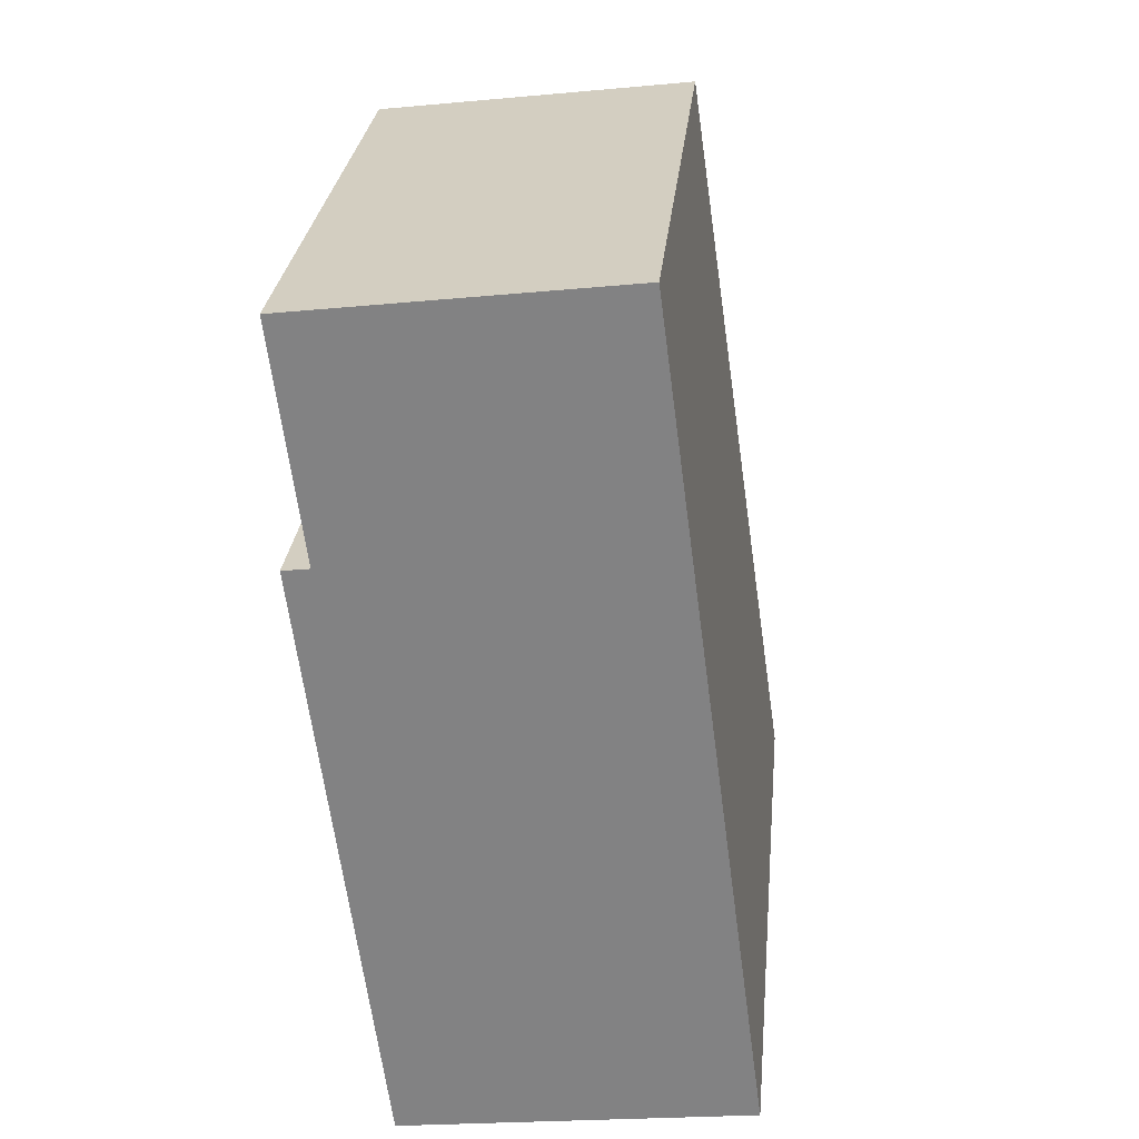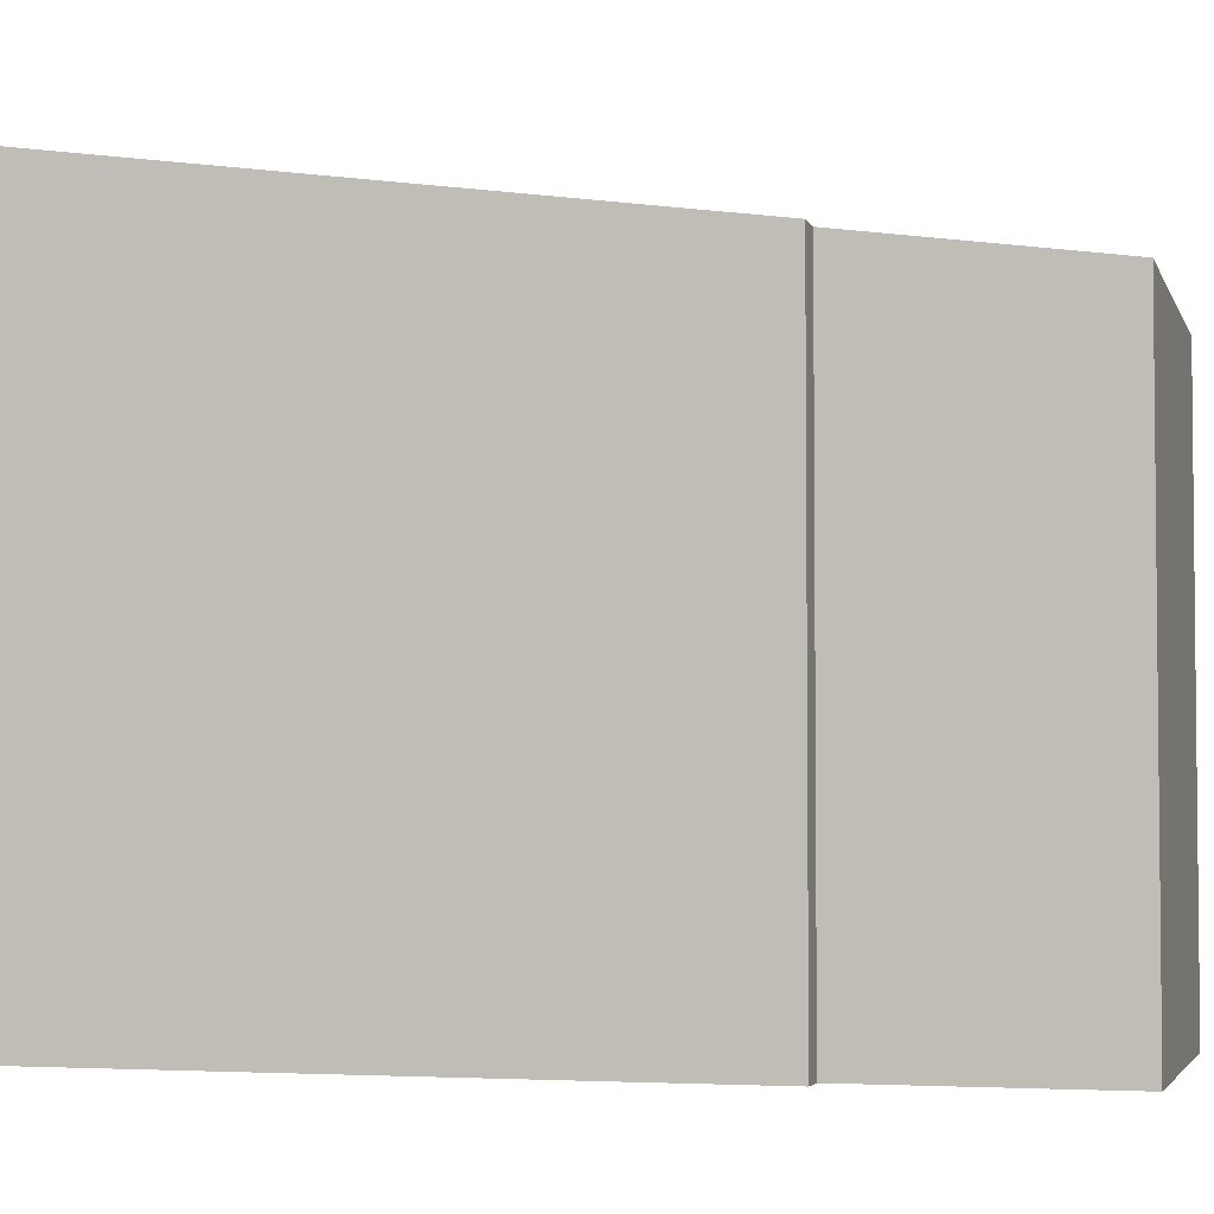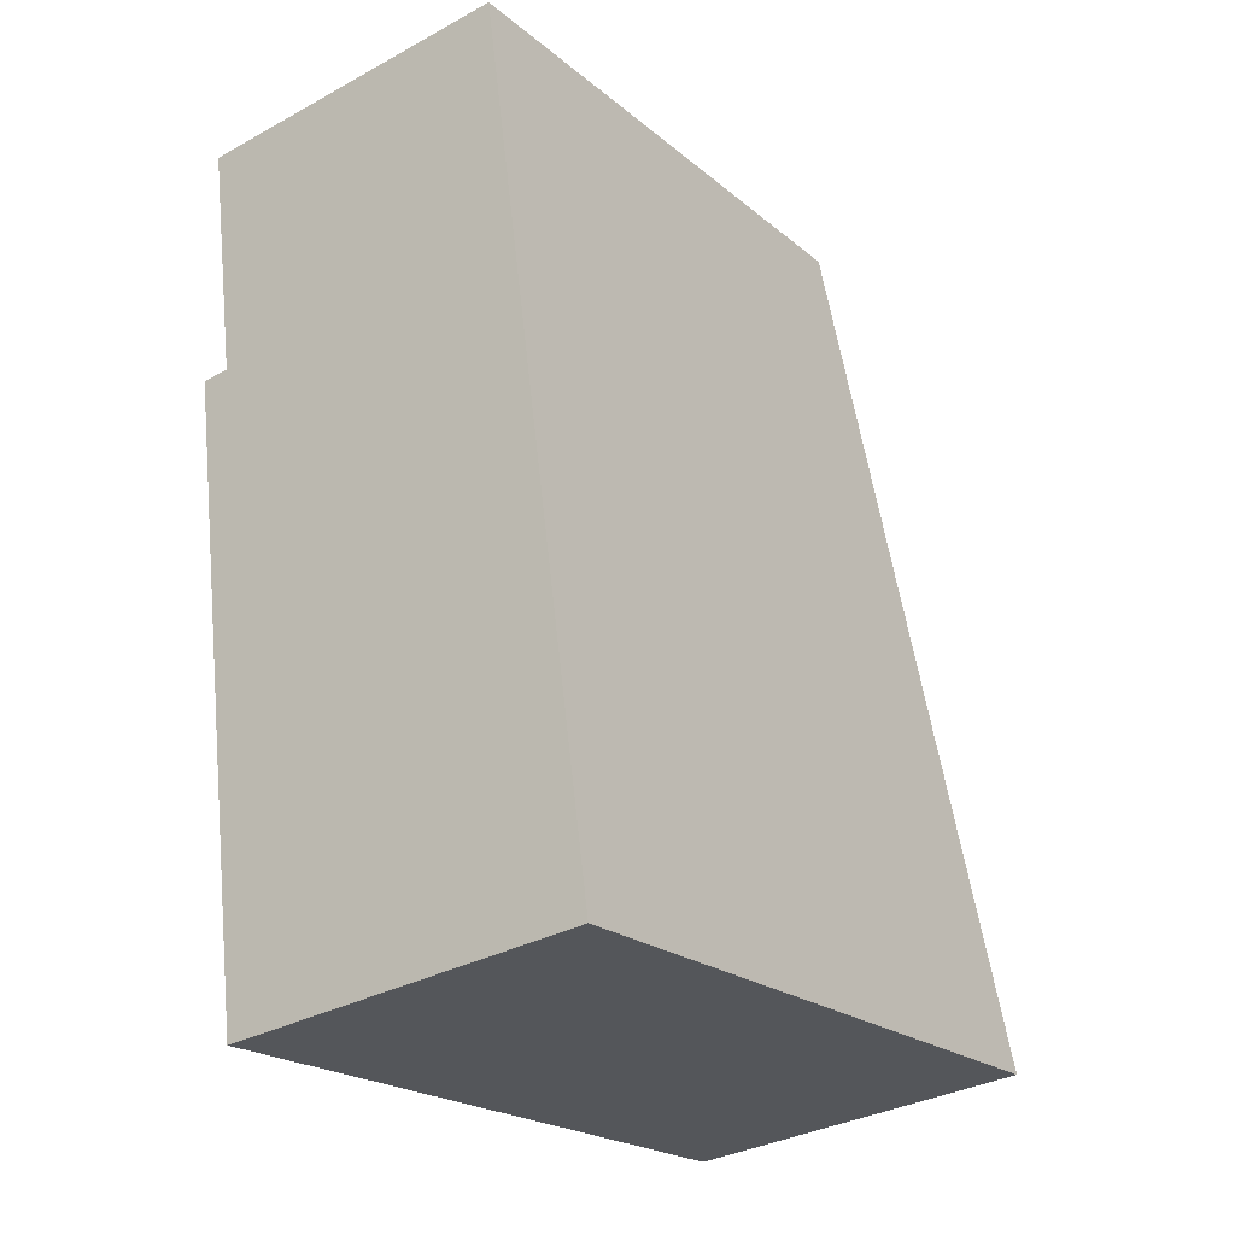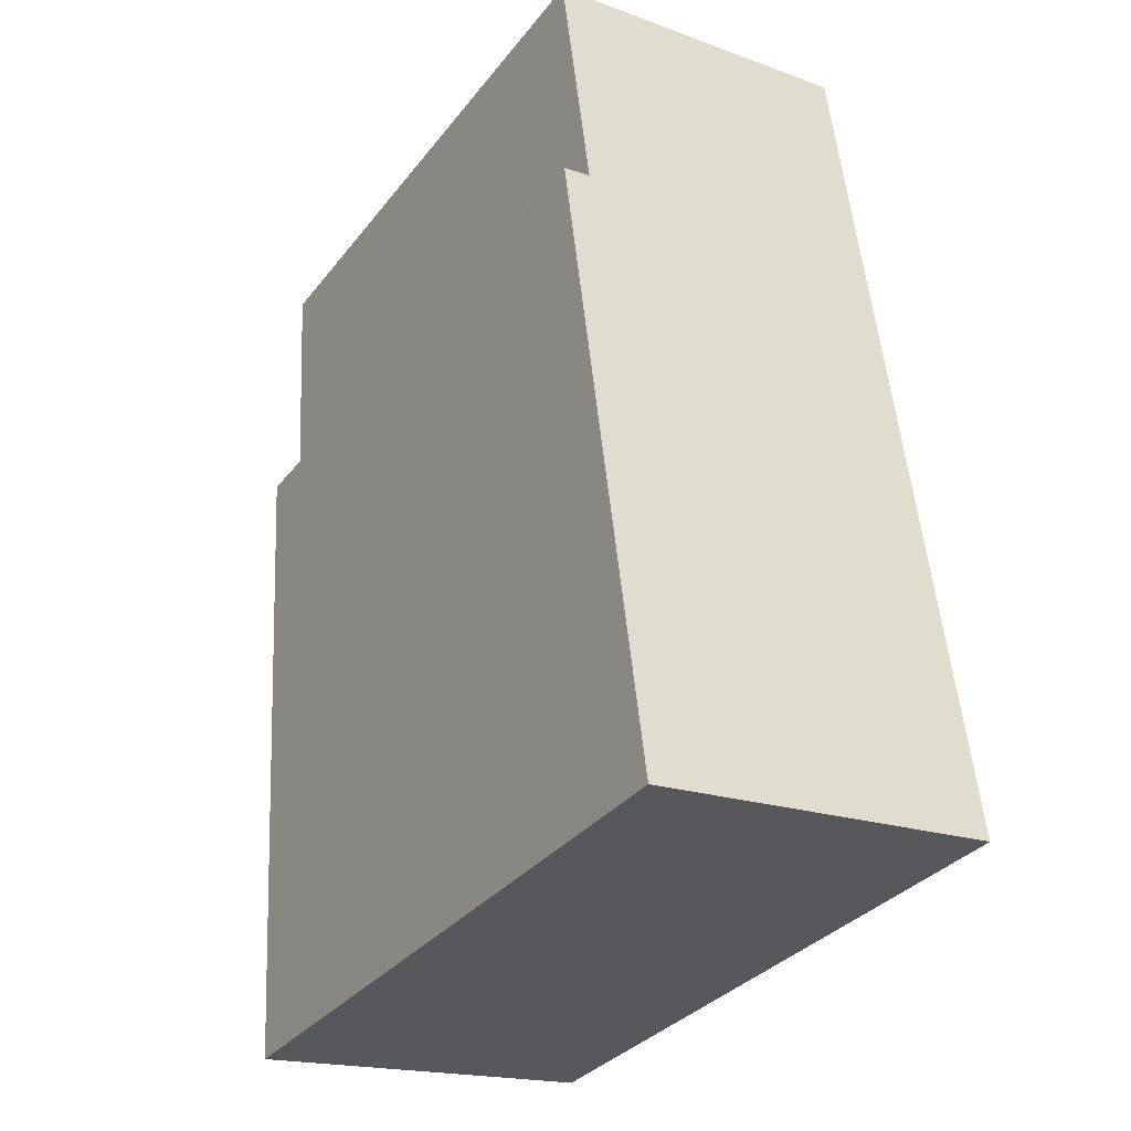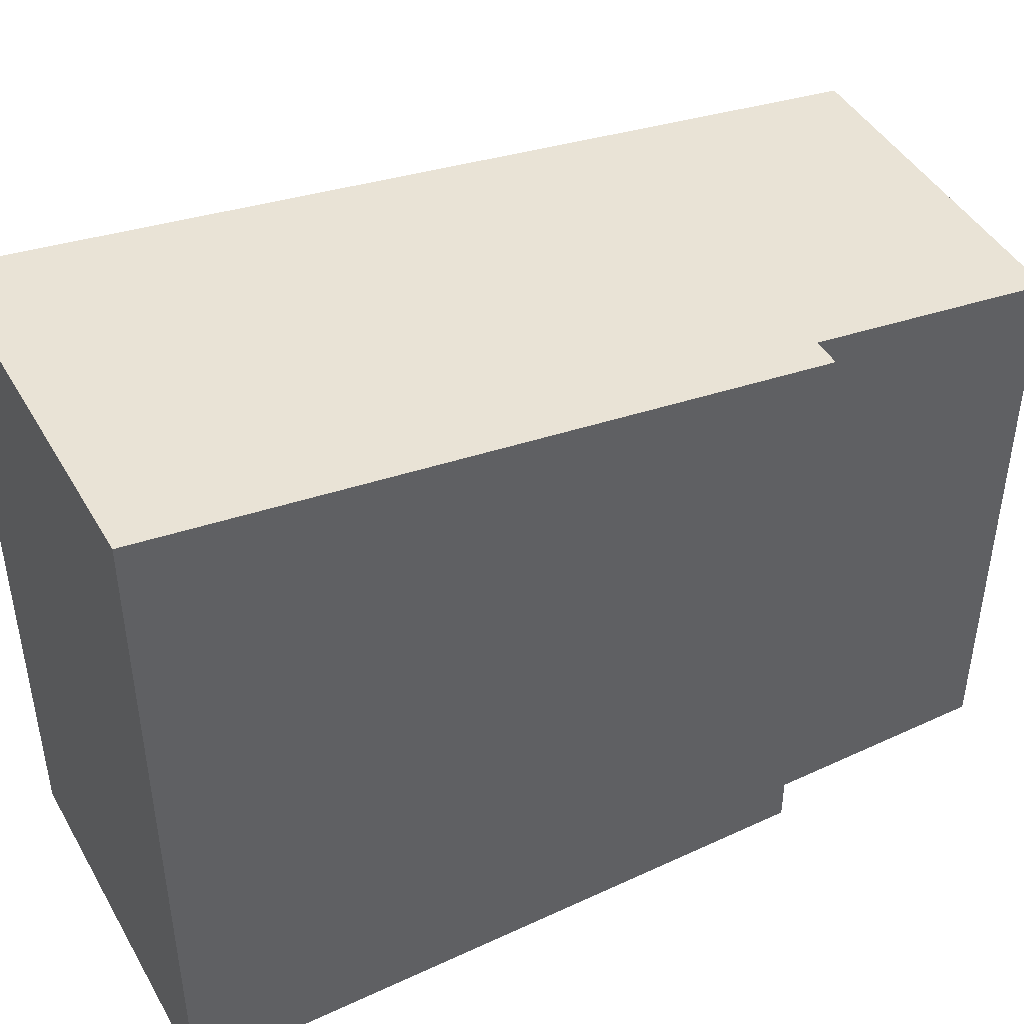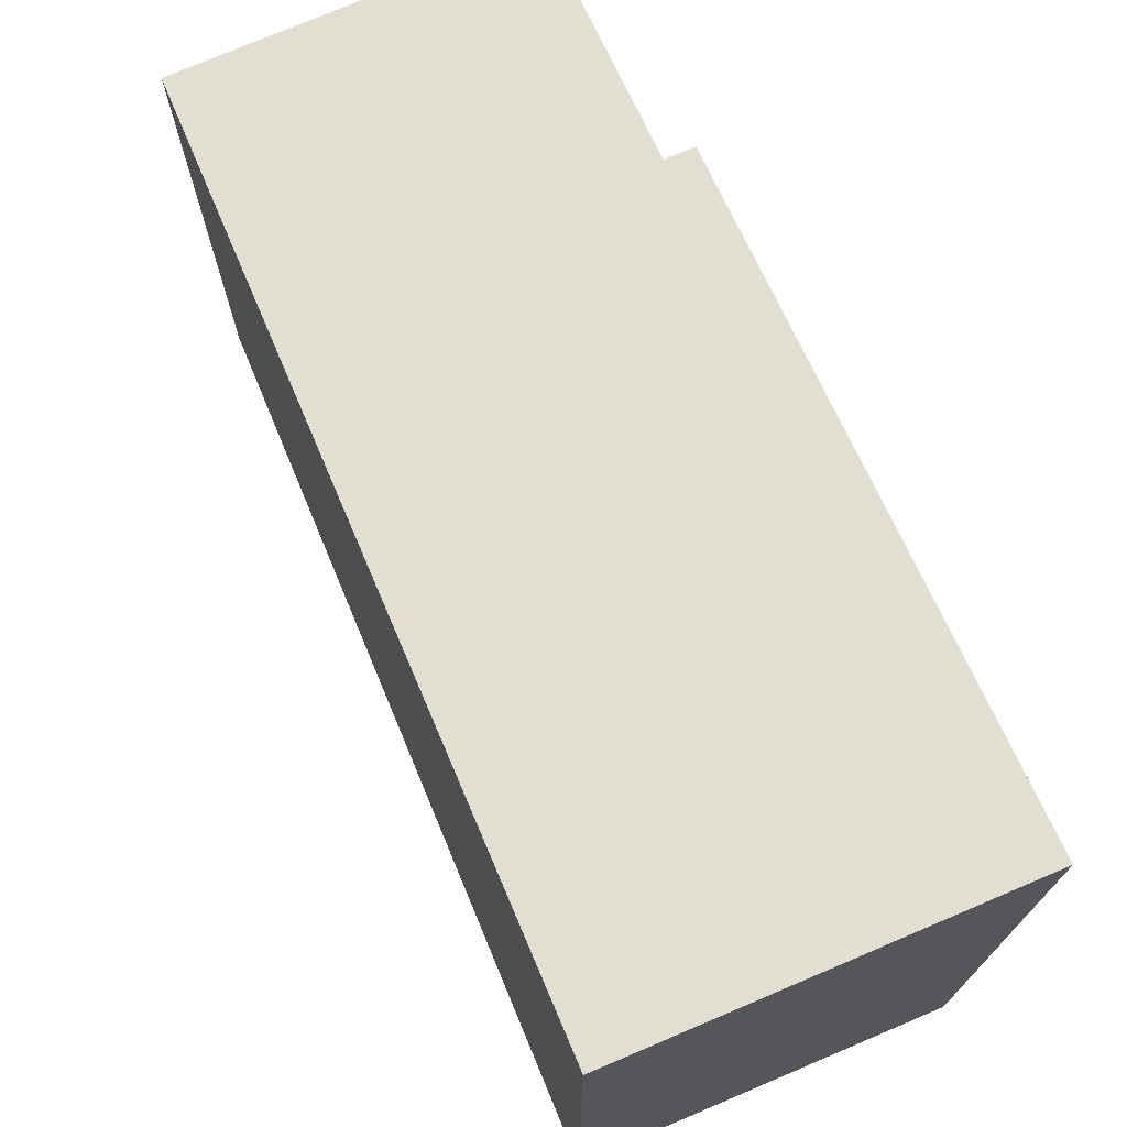
<metadata>
{"format":"obj","ext":"obj","renderer":"f3d","projection":"perspective","resolution":1024,"background":"white","views":[{"elev":28.3,"azim":5.7,"up":"+Z"},{"elev":-3.6,"azim":-81.7,"up":"+Y"},{"elev":-21.8,"azim":35.6,"up":"+Z"},{"elev":-33.6,"azim":-32.2,"up":"+Z"},{"elev":45.6,"azim":-125.4,"up":"+Y"},{"elev":73.1,"azim":149.8,"up":"+Y"}]}
</metadata>
<code>
v  2.239 3.848 0.277
v  0.033 3.925 -0.263
v  0 3.887 2.38e-16
v  0.203 4.116 -1.612
v  2.337 3.952 -0.457
v  3.021 4.68 -5.588
v  0.553 4.725 -5.902
v  0.015 4.119 -1.636
v  0.553 3.614e-16 -5.902
v  0.015 1.002e-16 -1.636
v  0.203 9.871e-17 -1.612
v  0 0 0
v  0.033 1.61e-17 -0.263
v  2.239 -1.696e-17 0.277
v  3.021 3.422e-16 -5.588
v  2.337 2.798e-17 -0.457
g defaultobject
f 1 2 3
f 2 1 4
f 4 1 5
f 4 5 6
f 4 6 7
f 7 8 4
f 9 8 7
f 8 9 10
f 11 2 4
f 2 11 3
f 3 11 12
f 12 11 13
f 10 4 8
f 4 10 11
f 12 1 3
f 1 12 14
f 14 5 1
f 5 14 6
f 6 14 15
f 15 14 16
f 6 9 7
f 9 6 15
f 12 16 14
f 16 12 13
f 16 13 11
f 16 11 15
f 15 11 10
f 15 10 9

</code>
